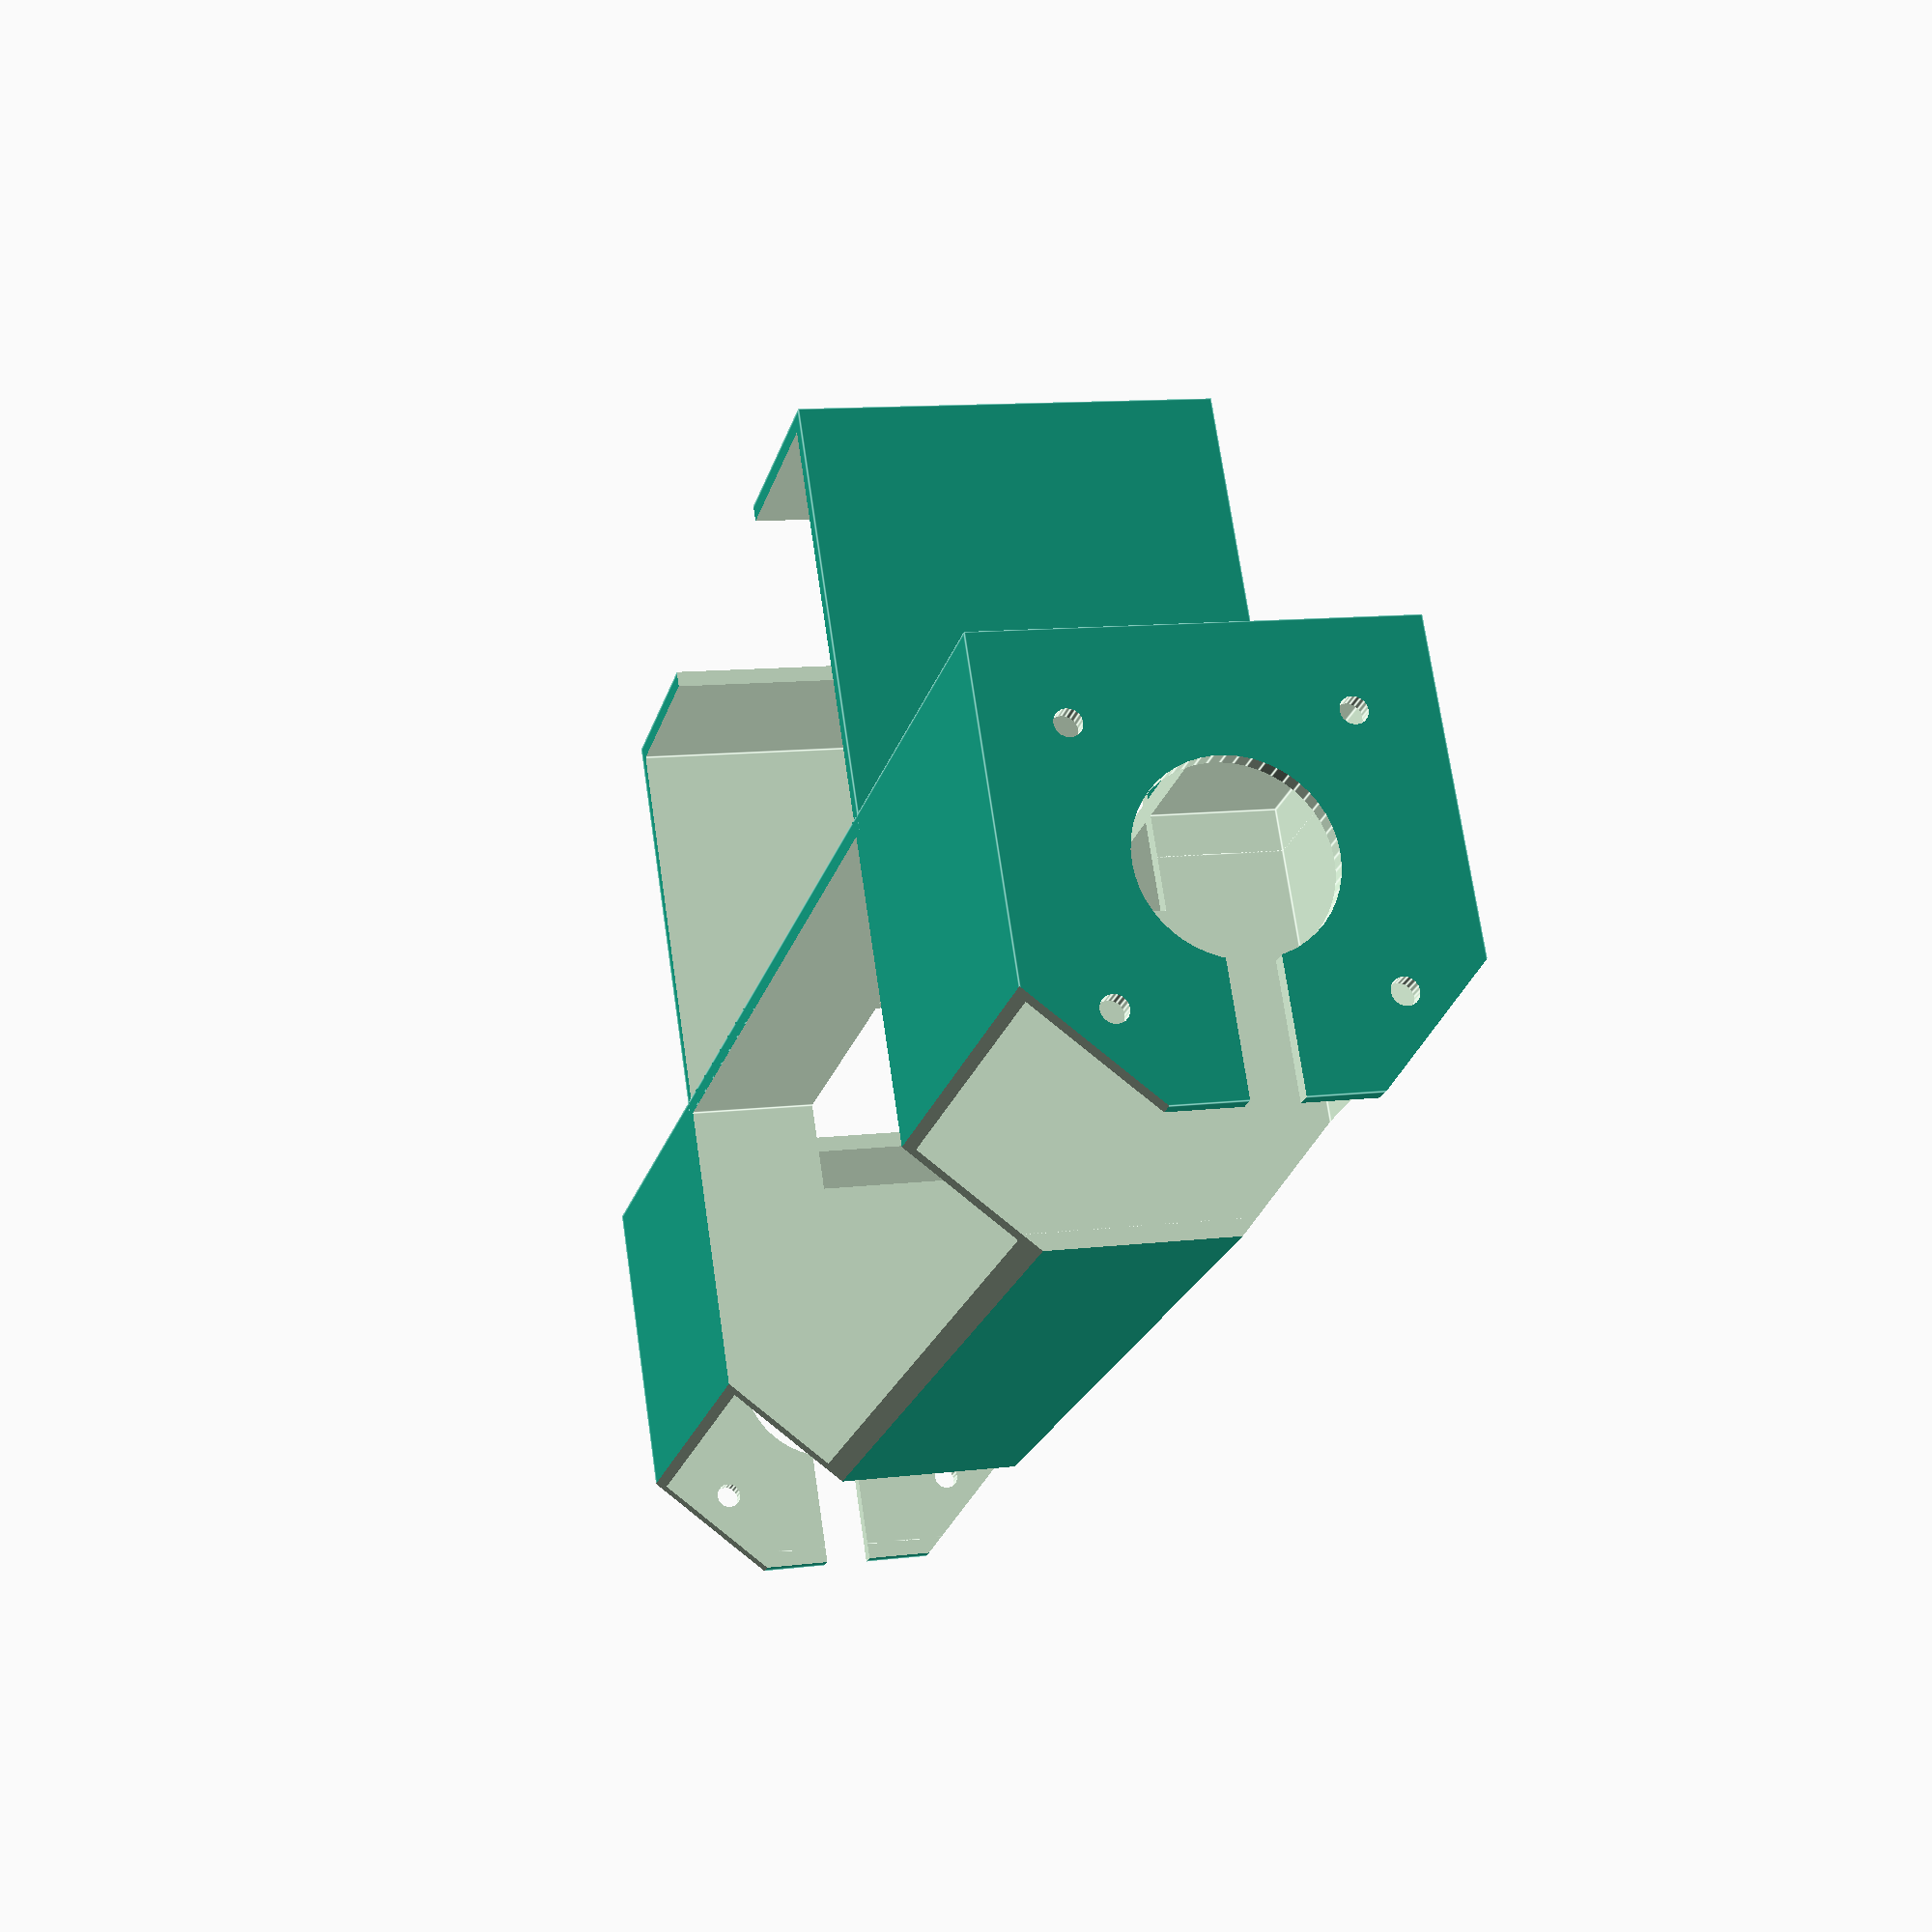
<openscad>
difference(){
    union(){
        //translate([0, 75,0])cube([200+2,50+2,50],center=true);
        //translate([0, 25,0])cube([100+2,50+2,50],center=true);
        translate([0,-25,0])cube([100+2,50+2,50],center=true);
        translate([0,-75,0])cube([200+2,50+2,50],center=true);
    }
/*
    //--------------------- y=75 --------------------
    translate([  0,75,0])cube([98,48,51],center=true);

    translate([-75,75,0])cube([48,48,55],center=true);
    rotate([0,-90,0])translate([0, 75, 100])cylinder(10, r=11.2,center=true,$fn=50);

    translate([ 75,75,0])cube([48,48,55],center=true);
    rotate([0, 90,0])translate([0, 75, 100])cylinder(10, r=11.2,center=true,$fn=50);

    //--------------------- y=50 --------------------
    translate([  0, 50,0])cube([140,25,18],center=true);

    //--------------------- y=25 --------------------
    translate([  0,25,0])cube([98,48,51],center=true);
*/
    //--------------------- y=0 --------------------
    translate([  0,0,0])cube([50,50,100],center=true);

    //--------------------- y=-25 --------------------
    translate([  0,-25,0])cube([98,48,51],center=true);

    //--------------------- y=-50 --------------------
    translate([  0,-50,0])cube([140,25,18],center=true);

    //--------------------- y=-75 -------------------
    translate([  0,-75,0])cube([98,48,51],center=true);

    translate([-75,-75,0])cube([48,48,48],center=true);
    translate([-100,-100,0])cube([10,50,6],center=true);
    rotate([0,-90,0])translate([    0,     -75,100])cylinder(10, r=11.2,center=true,$fn=50);
    rotate([0,-90,0])translate([ 15.5, 15.5-75,100])cylinder(10, r=1.6,center=true,$fn=20);
    rotate([0,-90,0])translate([-15.5, 15.5-75,100])cylinder(10, r=1.6,center=true,$fn=20);
    rotate([0,-90,0])translate([-15.5,-15.5-75,100])cylinder(10, r=1.6,center=true,$fn=20);
    rotate([0,-90,0])translate([ 15.5,-15.5-75,100])cylinder(10, r=1.6,center=true,$fn=20);

    translate([ 75,-75,0])cube([48,48,48],center=true);
    translate([ 100,-100,0])cube([10,50,6],center=true);
    rotate([0,90,0])translate([    0,     -75,100])cylinder(10, r=11.2,center=true,$fn=50);
    rotate([0,90,0])translate([ 15.5, 15.5-75,100])cylinder(10, r=1.6,center=true,$fn=20);
    rotate([0,90,0])translate([-15.5, 15.5-75,100])cylinder(10, r=1.6,center=true,$fn=20);
    rotate([0,90,0])translate([-15.5,-15.5-75,100])cylinder(10, r=1.6,center=true,$fn=20);
    rotate([0,90,0])translate([ 15.5,-15.5-75,100])cylinder(10, r=1.6,center=true,$fn=20);


    //---------------- y=-100 ----------------
    translate([-75,-80,0])cube([48,48,48],center=true);
    translate([ 75,-80,0])cube([48,48,48],center=true);

    translate([0,-100, 25])rotate([ 45,0,0])cube([1000,1000,17.67766952966369],center=true);
    translate([0,-100,-25])rotate([-45,0,0])cube([1000,1000,17.67766952966369],center=true);
}
</openscad>
<views>
elev=168.4 azim=211.2 roll=286.1 proj=p view=edges
</views>
